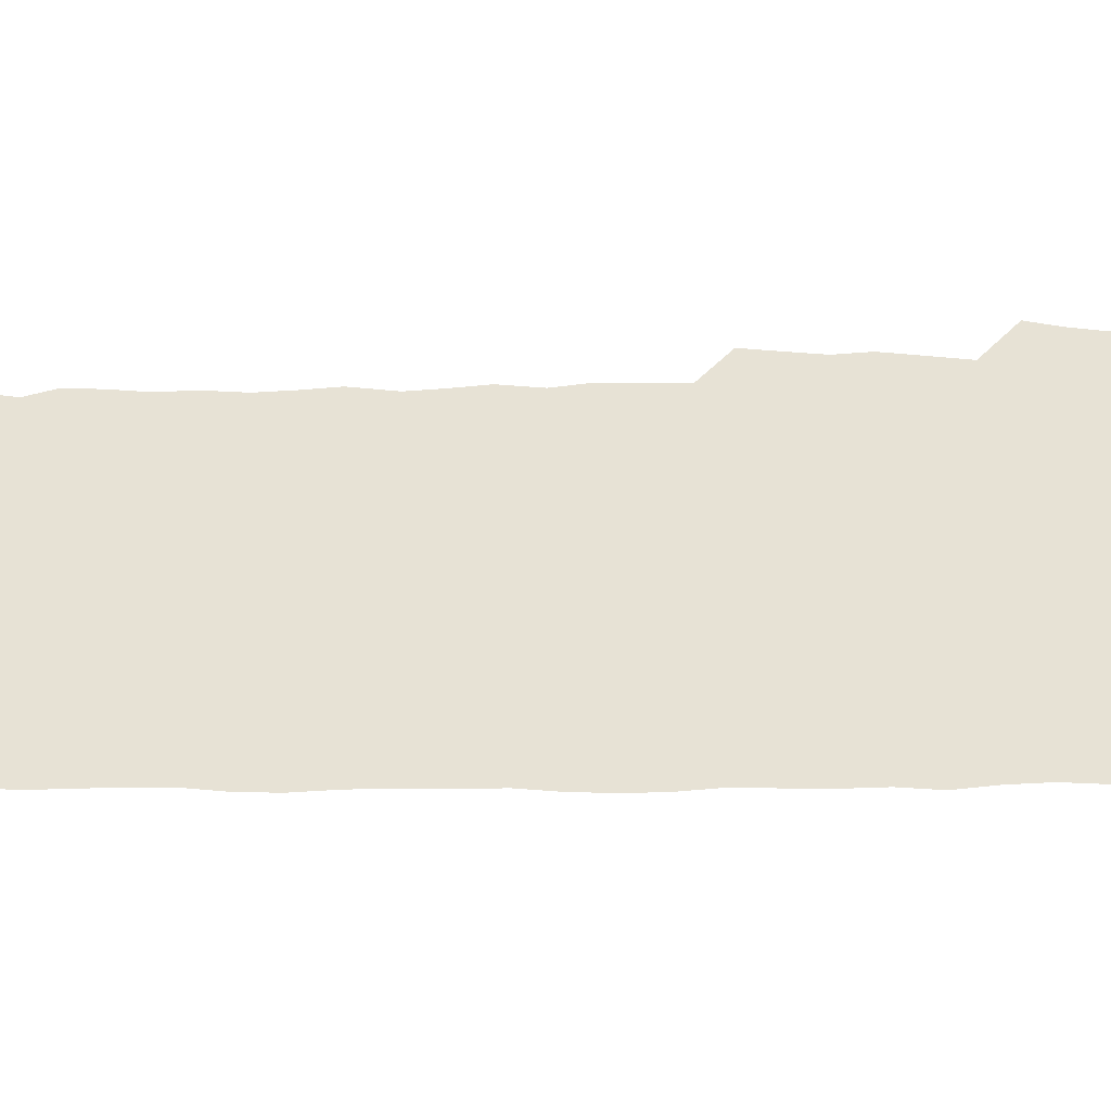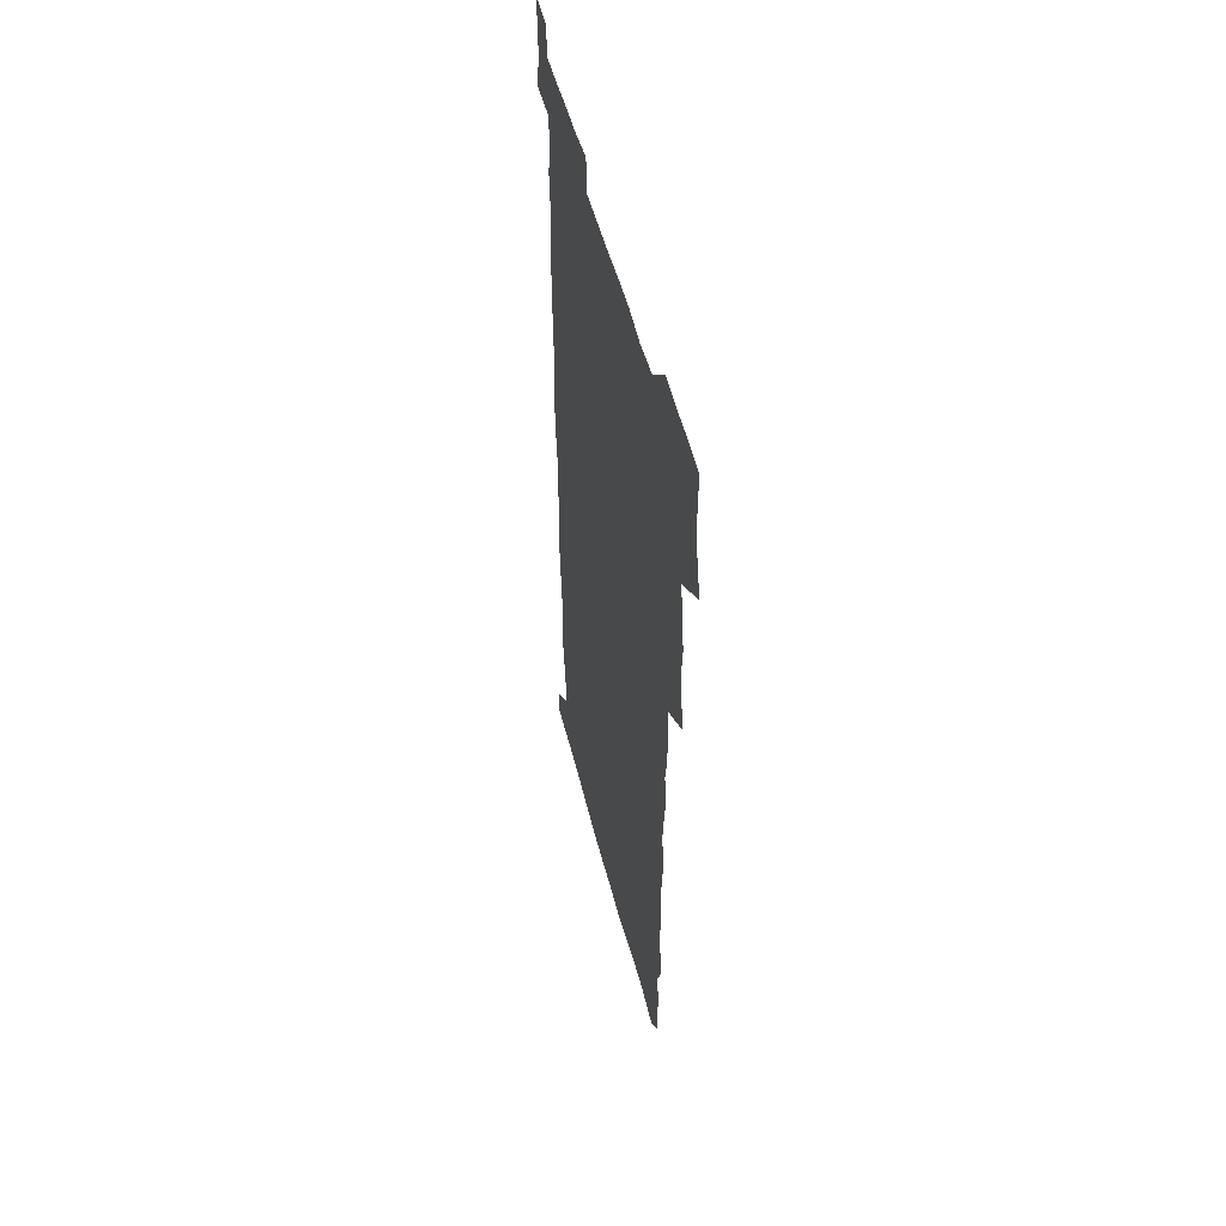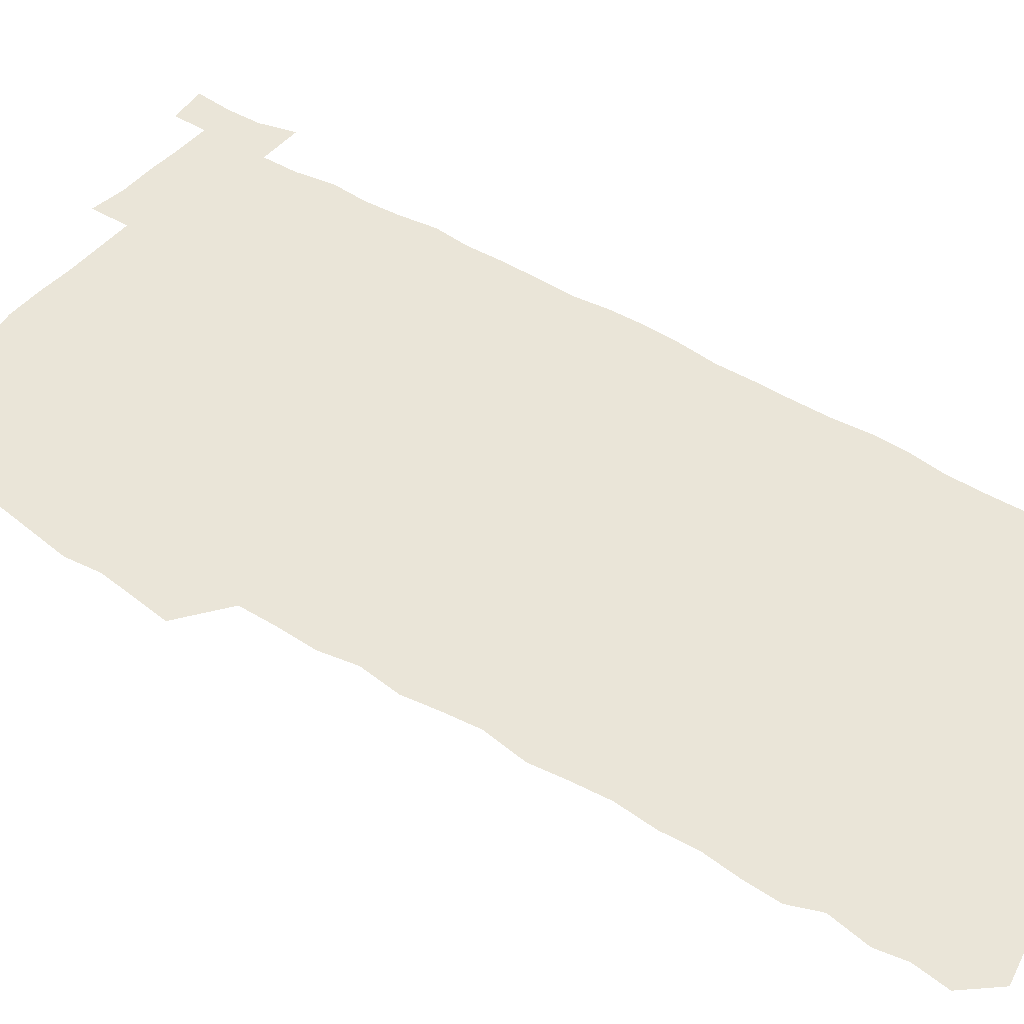
<metadata>
{"format":"obj","ext":"obj","renderer":"f3d","projection":"perspective","resolution":1024,"background":"white","views":[{"elev":40.3,"azim":89.1,"up":"+Z"},{"elev":52.6,"azim":-104.3,"up":"+Y"},{"elev":44.6,"azim":-54.3,"up":"+Z"}]}
</metadata>
<code>
v 459.5 527.7 0
v 463.3 541.3 0
v 466 555.8 0
v 466.3 570.5 0
v 465.7 585.7 0
v 473.2 432.3 0
v 475.3 447.4 0
v 477.4 463 0
v 475.9 477.8 0
v 478.4 493.8 0
v 481 510.5 0
v 481.5 525.3 0
v 478.9 540.5 0
v 483.7 554.3 0
v 481.9 569.6 0
v 479.9 587 0
v 493 158.7 0
v 494.9 173.1 0
v 492.9 185 0
v 496 201.9 0
v 491.5 213.8 0
v 492.1 228.3 0
v 494 244.1 0
v 493.2 258.6 0
v 494.7 275.5 0
v 493.6 291 0
v 492 305.5 0
v 494.8 324 0
v 493.4 339 0
v 491.5 353.5 0
v 493.8 370.7 0
v 491.2 385.8 0
v 491.9 402.1 0
v 491.9 418 0
v 495 434.8 0
v 494.7 449.7 0
v 496.3 465 0
v 496.1 479.8 0
v 495.7 494.8 0
v 497.6 510.3 0
v 497.4 525.2 0
v 498.2 539.7 0
v 497.3 555 0
v 495.9 570.4 0
v 494.3 587 0
v 504 146 0
v 510.2 164.1 0
v 513.9 180.1 0
v 511.7 192.7 0
v 513 207.9 0
v 512.9 222.6 0
v 514.9 238.9 0
v 515.3 254 0
v 514.6 268.6 0
v 513.1 282.6 0
v 512.7 297.5 0
v 510 311.4 0
v 511 327.5 0
v 511.6 343.3 0
v 511.1 358.6 0
v 511.4 374.3 0
v 512.6 390.3 0
v 512.8 405.4 0
v 509.8 420 0
v 511.1 435.6 0
v 512.4 451.1 0
v 512.3 465.7 0
v 510.4 480.3 0
v 512.4 495.4 0
v 512.7 510.3 0
v 513.4 524.9 0
v 512.8 539.7 0
v 511.7 555 0
v 510.2 570.3 0
v 507.8 588.4 0
v 519.8 149 0
v 524.6 165.1 0
v 528.7 183 0
v 527.5 195.8 0
v 529.1 211.8 0
v 530 227.3 0
v 530.1 242 0
v 530.2 256.9 0
v 529.9 271.6 0
v 529.2 286.1 0
v 528.6 300.8 0
v 528.5 316 0
v 528.6 331.3 0
v 528.3 346.2 0
v 527.7 361 0
v 527.6 376.2 0
v 527.8 391.4 0
v 527.6 406.5 0
v 527 421.4 0
v 527.1 436.5 0
v 526.5 451.2 0
v 526.9 466 0
v 529.3 481.4 0
v 528.2 495.8 0
v 528.1 510.3 0
v 528 524.8 0
v 528.2 539.2 0
v 526.9 554.3 0
v 523.8 571.9 0
v 534.8 148.5 0
v 539.9 166.5 0
v 542.3 183.2 0
v 544.9 200.7 0
v 544.9 215 0
v 545.1 229.6 0
v 544.9 244.1 0
v 544.4 258.3 0
v 544 272.8 0
v 543.9 287.7 0
v 543.5 302.4 0
v 543.9 317.9 0
v 543.1 332.1 0
v 542.9 347.1 0
v 542.6 361.8 0
v 543.3 377.6 0
v 542.4 391.9 0
v 543.8 407.9 0
v 543 422.3 0
v 543.2 437.3 0
v 543.5 452.1 0
v 543.4 466.8 0
v 543.1 481.4 0
v 543 495.8 0
v 543 510.3 0
v 542.5 524.7 0
v 543.6 538.6 0
v 541.4 555 0
v 539.9 570.6 0
v 549.7 145.8 0
v 553.8 164.3 0
v 557.2 184.7 0
v 559 202.1 0
v 559 215.8 0
v 559.4 231 0
v 558.9 244.7 0
v 558.8 259.4 0
v 558.6 273.9 0
v 558 288.2 0
v 558.3 303.8 0
v 557.6 317.8 0
v 557.7 333 0
v 557.6 347.8 0
v 556.7 361.6 0
v 557.5 377.8 0
v 557.3 392.5 0
v 557.9 407.9 0
v 557.7 422.5 0
v 557.4 437.1 0
v 557.8 452.1 0
v 557.7 466.7 0
v 557.6 481.3 0
v 557.5 495.9 0
v 557.5 510.3 0
v 557.3 524.7 0
v 557.7 538.6 0
v 556.7 554 0
v 554.2 573 0
v 564.5 142.8 0
v 570 167.3 0
v 571.3 183.4 0
v 572.3 200.9 0
v 573.5 218.3 0
v 573.5 231.7 0
v 572.9 245.1 0
v 572.8 259.6 0
v 572.8 274.6 0
v 572.6 289.3 0
v 572.4 304.1 0
v 572.6 319.2 0
v 572.2 333.7 0
v 571.3 347.6 0
v 572.5 364 0
v 572.6 379 0
v 572.4 393.3 0
v 572.3 408.1 0
v 572.2 422.7 0
v 572.2 437.4 0
v 572.5 452.4 0
v 571.9 466.9 0
v 572 481.4 0
v 572.3 496 0
v 572.2 510.4 0
v 572 524.9 0
v 571.9 539.4 0
v 571.1 554.9 0
v 569.4 572.9 0
v 581.5 143.6 0
v 585 167.7 0
v 586.1 184.5 0
v 586.6 201 0
v 586.9 216.1 0
v 587 231.7 0
v 587 245.4 0
v 586.9 259.2 0
v 587.1 275.6 0
v 586.7 289.1 0
v 586.7 304.6 0
v 586.6 319 0
v 586.8 334.5 0
v 586.5 348.8 0
v 586.6 363.9 0
v 586.5 378.1 0
v 586.7 393.4 0
v 586.6 407.9 0
v 586.6 422.7 0
v 586.5 437.1 0
v 586.5 452.3 0
v 586.7 466.9 0
v 586.6 481.4 0
v 586.6 496 0
v 586.7 510.5 0
v 586.6 524.9 0
v 586.5 539.4 0
v 586 555 0
v 585.1 572 0
v 598.4 142.8 0
v 599.7 166.1 0
v 600.6 185.7 0
v 600.8 200.6 0
v 600.7 215.4 0
v 600.3 232.1 0
v 601.1 244.1 0
v 601 258.8 0
v 600.9 275.2 0
v 600.8 289.4 0
v 600.9 303.7 0
v 600.8 318.5 0
v 600.7 335.3 0
v 600.7 348.7 0
v 601 364.4 0
v 600.9 378.9 0
v 601 393.1 0
v 600.9 407.9 0
v 600.9 422.4 0
v 600.8 437.1 0
v 601 452.4 0
v 601 466.9 0
v 601 481.4 0
v 601 496 0
v 601.1 510.5 0
v 601.2 524.8 0
v 601.1 538.9 0
v 600.8 555.9 0
v 600.6 571.9 0
v 615 142.7 0
v 615 163.8 0
v 614.8 184.5 0
v 614.9 201.2 0
v 614.9 214.9 0
v 614.8 230 0
v 614.9 245.6 0
v 615 258.7 0
v 614.8 275.4 0
v 614.8 289.5 0
v 615.1 303.5 0
v 615 318.9 0
v 615 334.1 0
v 615 349.7 0
v 615.1 363.9 0
v 615.5 378 0
v 615.2 393.4 0
v 615.3 407.7 0
v 615.4 422.4 0
v 615.2 437.6 0
v 615.4 452.2 0
v 615.4 466.8 0
v 615.5 481.4 0
v 615.9 496.1 0
v 615.6 510.8 0
v 615.7 525.3 0
v 615.5 539.7 0
v 615.8 554.9 0
v 615.8 571.9 0
v 615.7 588.5 0
v 631.2 144.4 0
v 629.9 168.1 0
v 629.6 182.4 0
v 628.4 201.3 0
v 628.9 214.8 0
v 629.3 228.7 0
v 628.9 244.5 0
v 628.8 259.8 0
v 629 274.3 0
v 629.4 288.1 0
v 629.3 303.2 0
v 629.3 318.4 0
v 629.1 334.1 0
v 628.9 349.3 0
v 629.2 363.7 0
v 629.6 378 0
v 629.7 392.9 0
v 629.6 407.7 0
v 629.9 422.2 0
v 630.6 436.6 0
v 629.8 452.2 0
v 629.6 466.8 0
v 630 481.3 0
v 630.2 496.1 0
v 630.3 510.8 0
v 630.3 525.4 0
v 630.3 540 0
v 630.5 554.8 0
v 630.9 570.1 0
v 630.9 586.4 0
v 647.4 146.1 0
v 644.4 167.4 0
v 643.9 182.5 0
v 643.5 198.1 0
v 643.5 212.8 0
v 643.5 227.6 0
v 643 243.4 0
v 644.6 256.8 0
v 643.5 273.1 0
v 642.8 289.3 0
v 643.1 303.3 0
v 643.9 317.4 0
v 643.7 332.7 0
v 645.2 346.7 0
v 643.8 362.8 0
v 644.7 377 0
v 645.5 391.5 0
v 644.7 407 0
v 644.5 421.9 0
v 644.8 436.7 0
v 644.2 451.8 0
v 645.7 466.4 0
v 644.7 481.4 0
v 645.2 496 0
v 645.3 510.8 0
v 645.3 525.5 0
v 645.2 540.2 0
v 645.4 555.1 0
v 645.6 569.8 0
v 645.8 586.3 0
v 662.8 146.9 0
v 657.9 168.2 0
v 658.2 181.2 0
v 658.5 195.2 0
v 658 210.9 0
v 657.7 226.2 0
v 658.2 240.6 0
v 658.8 255.3 0
v 658.5 270.9 0
v 659.2 285.6 0
v 659.5 300.3 0
v 658.2 316.2 0
v 660.1 330.1 0
v 660.7 344.8 0
v 658.8 361.5 0
v 660.1 375.7 0
v 660.7 390.6 0
v 659.7 406.1 0
v 659.8 421 0
v 660.7 435.7 0
v 660.4 450.9 0
v 661.6 465.7 0
v 660.6 481 0
v 660.5 495.8 0
v 660.7 510.6 0
v 661.7 525.7 0
v 660.8 540.8 0
v 660.6 555.7 0
v 660.2 570 0
v 660.8 585.5 0
v 678 146.6 0
v 673.6 164.5 0
v 672.5 178.4 0
v 672.3 192.9 0
v 674 206.3 0
v 675.9 220 0
v 675.5 235.4 0
v 675.3 250.8 0
v 675.6 266 0
v 677.6 280.3 0
v 678.1 295.1 0
v 677 311.2 0
v 677 326.6 0
v 677.4 341.9 0
v 677.2 357.8 0
v 678.9 372.6 0
v 679.7 387.4 0
v 679.5 402.8 0
v 677.9 418.8 0
v 678.5 434.1 0
v 678.9 449.4 0
v 678.5 464.8 0
v 680 479.8 0
v 678.1 495.3 0
v 677.3 510.5 0
v 678.4 525.6 0
v 675.9 541.6 0
v 675.8 556.7 0
v 675.3 570.6 0
v 675.6 585.3 0
v 675.9 599.8 0
v 691.5 147.1 0
v 688.2 162.5 0
v 694.7 556.5 0
v 690.9 571.6 0
v 690.6 585.8 0
v 692.1 601.5 0
f 11 12 1
f 1 12 2
f 12 13 2
f 2 13 3
f 13 14 3
f 3 14 4
f 14 15 4
f 4 15 5
f 15 16 5
f 34 35 6
f 6 35 7
f 35 36 7
f 7 36 8
f 36 37 8
f 8 37 9
f 37 38 9
f 9 38 10
f 38 39 10
f 10 39 11
f 39 40 11
f 11 40 12
f 40 41 12
f 12 41 13
f 41 42 13
f 13 42 14
f 42 43 14
f 14 43 15
f 43 44 15
f 15 44 16
f 44 45 16
f 46 47 17
f 17 47 18
f 47 48 18
f 18 48 19
f 48 49 19
f 19 49 20
f 49 50 20
f 20 50 21
f 50 51 21
f 21 51 22
f 51 52 22
f 22 52 23
f 52 53 23
f 23 53 24
f 53 54 24
f 24 54 25
f 54 55 25
f 25 55 26
f 55 56 26
f 26 56 27
f 56 57 27
f 27 57 28
f 57 58 28
f 28 58 29
f 58 59 29
f 29 59 30
f 59 60 30
f 30 60 31
f 60 61 31
f 31 61 32
f 61 62 32
f 32 62 33
f 62 63 33
f 33 63 34
f 63 64 34
f 34 64 35
f 64 65 35
f 35 65 36
f 65 66 36
f 36 66 37
f 66 67 37
f 37 67 38
f 67 68 38
f 38 68 39
f 68 69 39
f 39 69 40
f 69 70 40
f 40 70 41
f 70 71 41
f 41 71 42
f 71 72 42
f 42 72 43
f 72 73 43
f 43 73 44
f 73 74 44
f 44 74 45
f 74 75 45
f 46 76 47
f 76 77 47
f 47 77 48
f 77 78 48
f 48 78 49
f 78 79 49
f 49 79 50
f 79 80 50
f 50 80 51
f 80 81 51
f 51 81 52
f 81 82 52
f 52 82 53
f 82 83 53
f 53 83 54
f 83 84 54
f 54 84 55
f 84 85 55
f 55 85 56
f 85 86 56
f 56 86 57
f 86 87 57
f 57 87 58
f 87 88 58
f 58 88 59
f 88 89 59
f 59 89 60
f 89 90 60
f 60 90 61
f 90 91 61
f 61 91 62
f 91 92 62
f 62 92 63
f 92 93 63
f 63 93 64
f 93 94 64
f 64 94 65
f 94 95 65
f 65 95 66
f 95 96 66
f 66 96 67
f 96 97 67
f 67 97 68
f 97 98 68
f 68 98 69
f 98 99 69
f 69 99 70
f 99 100 70
f 70 100 71
f 100 101 71
f 71 101 72
f 101 102 72
f 72 102 73
f 102 103 73
f 73 103 74
f 103 104 74
f 74 104 75
f 76 105 77
f 105 106 77
f 77 106 78
f 106 107 78
f 78 107 79
f 107 108 79
f 79 108 80
f 108 109 80
f 80 109 81
f 109 110 81
f 81 110 82
f 110 111 82
f 82 111 83
f 111 112 83
f 83 112 84
f 112 113 84
f 84 113 85
f 113 114 85
f 85 114 86
f 114 115 86
f 86 115 87
f 115 116 87
f 87 116 88
f 116 117 88
f 88 117 89
f 117 118 89
f 89 118 90
f 118 119 90
f 90 119 91
f 119 120 91
f 91 120 92
f 120 121 92
f 92 121 93
f 121 122 93
f 93 122 94
f 122 123 94
f 94 123 95
f 123 124 95
f 95 124 96
f 124 125 96
f 96 125 97
f 125 126 97
f 97 126 98
f 126 127 98
f 98 127 99
f 127 128 99
f 99 128 100
f 128 129 100
f 100 129 101
f 129 130 101
f 101 130 102
f 130 131 102
f 102 131 103
f 131 132 103
f 103 132 104
f 132 133 104
f 105 134 106
f 134 135 106
f 106 135 107
f 135 136 107
f 107 136 108
f 136 137 108
f 108 137 109
f 137 138 109
f 109 138 110
f 138 139 110
f 110 139 111
f 139 140 111
f 111 140 112
f 140 141 112
f 112 141 113
f 141 142 113
f 113 142 114
f 142 143 114
f 114 143 115
f 143 144 115
f 115 144 116
f 144 145 116
f 116 145 117
f 145 146 117
f 117 146 118
f 146 147 118
f 118 147 119
f 147 148 119
f 119 148 120
f 148 149 120
f 120 149 121
f 149 150 121
f 121 150 122
f 150 151 122
f 122 151 123
f 151 152 123
f 123 152 124
f 152 153 124
f 124 153 125
f 153 154 125
f 125 154 126
f 154 155 126
f 126 155 127
f 155 156 127
f 127 156 128
f 156 157 128
f 128 157 129
f 157 158 129
f 129 158 130
f 158 159 130
f 130 159 131
f 159 160 131
f 131 160 132
f 160 161 132
f 132 161 133
f 161 162 133
f 134 163 135
f 163 164 135
f 135 164 136
f 164 165 136
f 136 165 137
f 165 166 137
f 137 166 138
f 166 167 138
f 138 167 139
f 167 168 139
f 139 168 140
f 168 169 140
f 140 169 141
f 169 170 141
f 141 170 142
f 170 171 142
f 142 171 143
f 171 172 143
f 143 172 144
f 172 173 144
f 144 173 145
f 173 174 145
f 145 174 146
f 174 175 146
f 146 175 147
f 175 176 147
f 147 176 148
f 176 177 148
f 148 177 149
f 177 178 149
f 149 178 150
f 178 179 150
f 150 179 151
f 179 180 151
f 151 180 152
f 180 181 152
f 152 181 153
f 181 182 153
f 153 182 154
f 182 183 154
f 154 183 155
f 183 184 155
f 155 184 156
f 184 185 156
f 156 185 157
f 185 186 157
f 157 186 158
f 186 187 158
f 158 187 159
f 187 188 159
f 159 188 160
f 188 189 160
f 160 189 161
f 189 190 161
f 161 190 162
f 190 191 162
f 163 192 164
f 192 193 164
f 164 193 165
f 193 194 165
f 165 194 166
f 194 195 166
f 166 195 167
f 195 196 167
f 167 196 168
f 196 197 168
f 168 197 169
f 197 198 169
f 169 198 170
f 198 199 170
f 170 199 171
f 199 200 171
f 171 200 172
f 200 201 172
f 172 201 173
f 201 202 173
f 173 202 174
f 202 203 174
f 174 203 175
f 203 204 175
f 175 204 176
f 204 205 176
f 176 205 177
f 205 206 177
f 177 206 178
f 206 207 178
f 178 207 179
f 207 208 179
f 179 208 180
f 208 209 180
f 180 209 181
f 209 210 181
f 181 210 182
f 210 211 182
f 182 211 183
f 211 212 183
f 183 212 184
f 212 213 184
f 184 213 185
f 213 214 185
f 185 214 186
f 214 215 186
f 186 215 187
f 215 216 187
f 187 216 188
f 216 217 188
f 188 217 189
f 217 218 189
f 189 218 190
f 218 219 190
f 190 219 191
f 219 220 191
f 192 221 193
f 221 222 193
f 193 222 194
f 222 223 194
f 194 223 195
f 223 224 195
f 195 224 196
f 224 225 196
f 196 225 197
f 225 226 197
f 197 226 198
f 226 227 198
f 198 227 199
f 227 228 199
f 199 228 200
f 228 229 200
f 200 229 201
f 229 230 201
f 201 230 202
f 230 231 202
f 202 231 203
f 231 232 203
f 203 232 204
f 232 233 204
f 204 233 205
f 233 234 205
f 205 234 206
f 234 235 206
f 206 235 207
f 235 236 207
f 207 236 208
f 236 237 208
f 208 237 209
f 237 238 209
f 209 238 210
f 238 239 210
f 210 239 211
f 239 240 211
f 211 240 212
f 240 241 212
f 212 241 213
f 241 242 213
f 213 242 214
f 242 243 214
f 214 243 215
f 243 244 215
f 215 244 216
f 244 245 216
f 216 245 217
f 245 246 217
f 217 246 218
f 246 247 218
f 218 247 219
f 247 248 219
f 219 248 220
f 248 249 220
f 221 250 222
f 250 251 222
f 222 251 223
f 251 252 223
f 223 252 224
f 252 253 224
f 224 253 225
f 253 254 225
f 225 254 226
f 254 255 226
f 226 255 227
f 255 256 227
f 227 256 228
f 256 257 228
f 228 257 229
f 257 258 229
f 229 258 230
f 258 259 230
f 230 259 231
f 259 260 231
f 231 260 232
f 260 261 232
f 232 261 233
f 261 262 233
f 233 262 234
f 262 263 234
f 234 263 235
f 263 264 235
f 235 264 236
f 264 265 236
f 236 265 237
f 265 266 237
f 237 266 238
f 266 267 238
f 238 267 239
f 267 268 239
f 239 268 240
f 268 269 240
f 240 269 241
f 269 270 241
f 241 270 242
f 270 271 242
f 242 271 243
f 271 272 243
f 243 272 244
f 272 273 244
f 244 273 245
f 273 274 245
f 245 274 246
f 274 275 246
f 246 275 247
f 275 276 247
f 247 276 248
f 276 277 248
f 248 277 249
f 277 278 249
f 250 280 251
f 280 281 251
f 251 281 252
f 281 282 252
f 252 282 253
f 282 283 253
f 253 283 254
f 283 284 254
f 254 284 255
f 284 285 255
f 255 285 256
f 285 286 256
f 256 286 257
f 286 287 257
f 257 287 258
f 287 288 258
f 258 288 259
f 288 289 259
f 259 289 260
f 289 290 260
f 260 290 261
f 290 291 261
f 261 291 262
f 291 292 262
f 262 292 263
f 292 293 263
f 263 293 264
f 293 294 264
f 264 294 265
f 294 295 265
f 265 295 266
f 295 296 266
f 266 296 267
f 296 297 267
f 267 297 268
f 297 298 268
f 268 298 269
f 298 299 269
f 269 299 270
f 299 300 270
f 270 300 271
f 300 301 271
f 271 301 272
f 301 302 272
f 272 302 273
f 302 303 273
f 273 303 274
f 303 304 274
f 274 304 275
f 304 305 275
f 275 305 276
f 305 306 276
f 276 306 277
f 306 307 277
f 277 307 278
f 307 308 278
f 278 308 279
f 308 309 279
f 280 310 281
f 310 311 281
f 281 311 282
f 311 312 282
f 282 312 283
f 312 313 283
f 283 313 284
f 313 314 284
f 284 314 285
f 314 315 285
f 285 315 286
f 315 316 286
f 286 316 287
f 316 317 287
f 287 317 288
f 317 318 288
f 288 318 289
f 318 319 289
f 289 319 290
f 319 320 290
f 290 320 291
f 320 321 291
f 291 321 292
f 321 322 292
f 292 322 293
f 322 323 293
f 293 323 294
f 323 324 294
f 294 324 295
f 324 325 295
f 295 325 296
f 325 326 296
f 296 326 297
f 326 327 297
f 297 327 298
f 327 328 298
f 298 328 299
f 328 329 299
f 299 329 300
f 329 330 300
f 300 330 301
f 330 331 301
f 301 331 302
f 331 332 302
f 302 332 303
f 332 333 303
f 303 333 304
f 333 334 304
f 304 334 305
f 334 335 305
f 305 335 306
f 335 336 306
f 306 336 307
f 336 337 307
f 307 337 308
f 337 338 308
f 308 338 309
f 338 339 309
f 310 340 311
f 340 341 311
f 311 341 312
f 341 342 312
f 312 342 313
f 342 343 313
f 313 343 314
f 343 344 314
f 314 344 315
f 344 345 315
f 315 345 316
f 345 346 316
f 316 346 317
f 346 347 317
f 317 347 318
f 347 348 318
f 318 348 319
f 348 349 319
f 319 349 320
f 349 350 320
f 320 350 321
f 350 351 321
f 321 351 322
f 351 352 322
f 322 352 323
f 352 353 323
f 323 353 324
f 353 354 324
f 324 354 325
f 354 355 325
f 325 355 326
f 355 356 326
f 326 356 327
f 356 357 327
f 327 357 328
f 357 358 328
f 328 358 329
f 358 359 329
f 329 359 330
f 359 360 330
f 330 360 331
f 360 361 331
f 331 361 332
f 361 362 332
f 332 362 333
f 362 363 333
f 333 363 334
f 363 364 334
f 334 364 335
f 364 365 335
f 335 365 336
f 365 366 336
f 336 366 337
f 366 367 337
f 337 367 338
f 367 368 338
f 338 368 339
f 368 369 339
f 340 370 341
f 370 371 341
f 341 371 342
f 371 372 342
f 342 372 343
f 372 373 343
f 343 373 344
f 373 374 344
f 344 374 345
f 374 375 345
f 345 375 346
f 375 376 346
f 346 376 347
f 376 377 347
f 347 377 348
f 377 378 348
f 348 378 349
f 378 379 349
f 349 379 350
f 379 380 350
f 350 380 351
f 380 381 351
f 351 381 352
f 381 382 352
f 352 382 353
f 382 383 353
f 353 383 354
f 383 384 354
f 354 384 355
f 384 385 355
f 355 385 356
f 385 386 356
f 356 386 357
f 386 387 357
f 357 387 358
f 387 388 358
f 358 388 359
f 388 389 359
f 359 389 360
f 389 390 360
f 360 390 361
f 390 391 361
f 361 391 362
f 391 392 362
f 362 392 363
f 392 393 363
f 363 393 364
f 393 394 364
f 364 394 365
f 394 395 365
f 365 395 366
f 395 396 366
f 366 396 367
f 396 397 367
f 367 397 368
f 397 398 368
f 368 398 369
f 398 399 369
f 370 401 371
f 401 402 371
f 371 402 372
f 397 403 398
f 403 404 398
f 398 404 399
f 404 405 399
f 399 405 400
f 405 406 400

</code>
